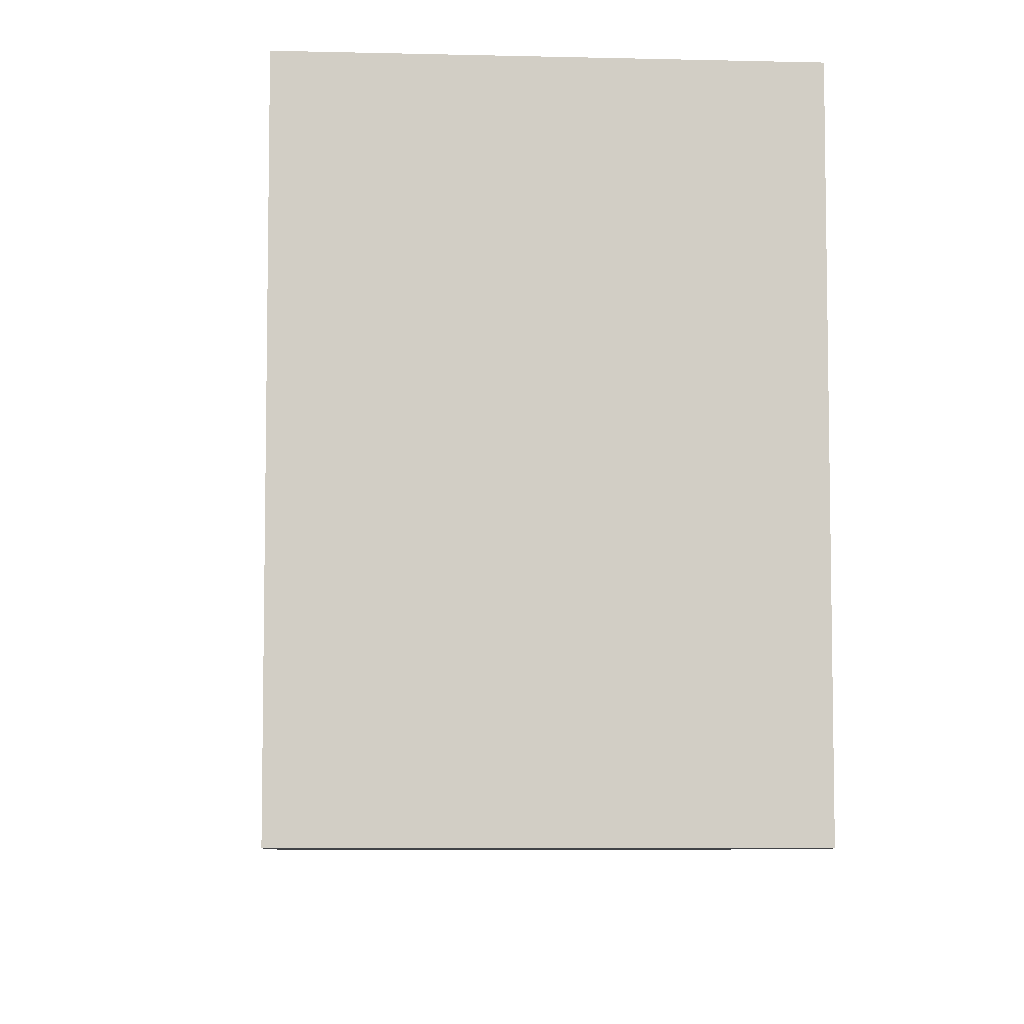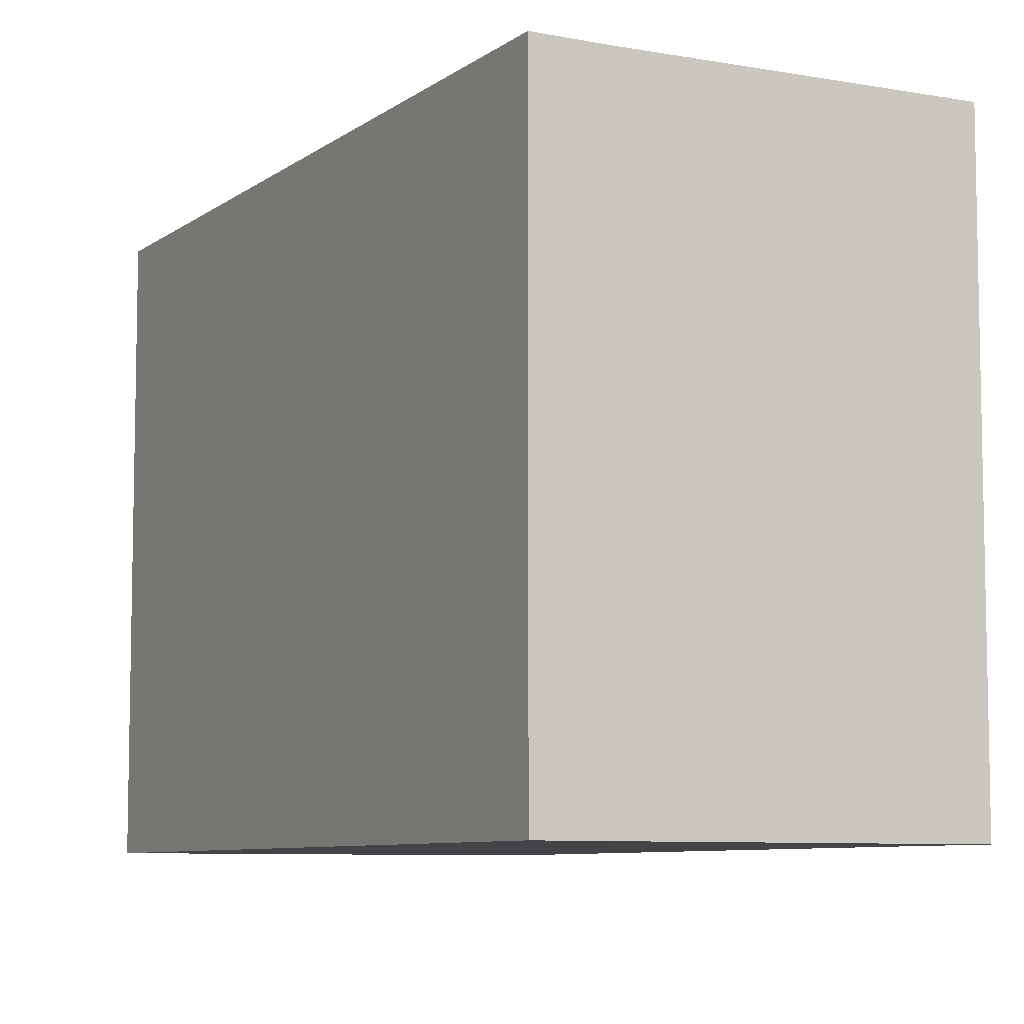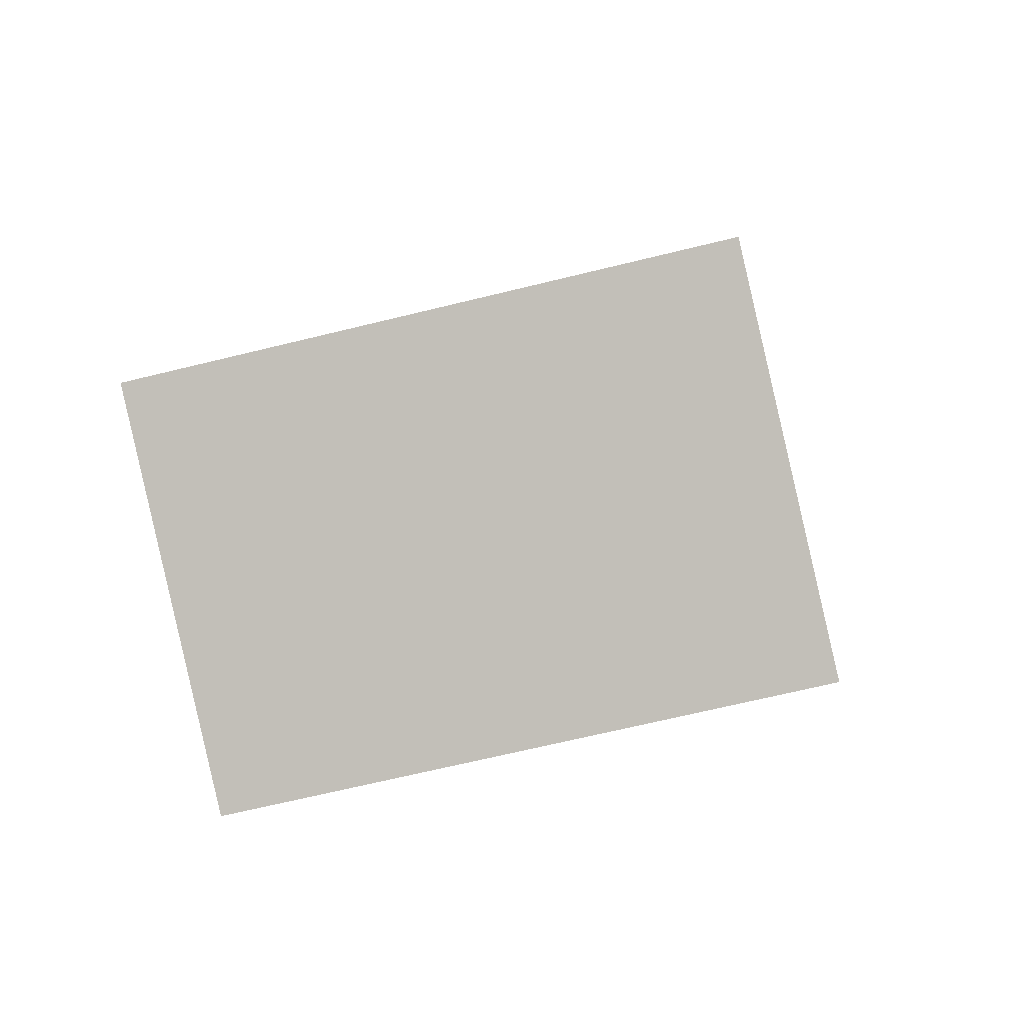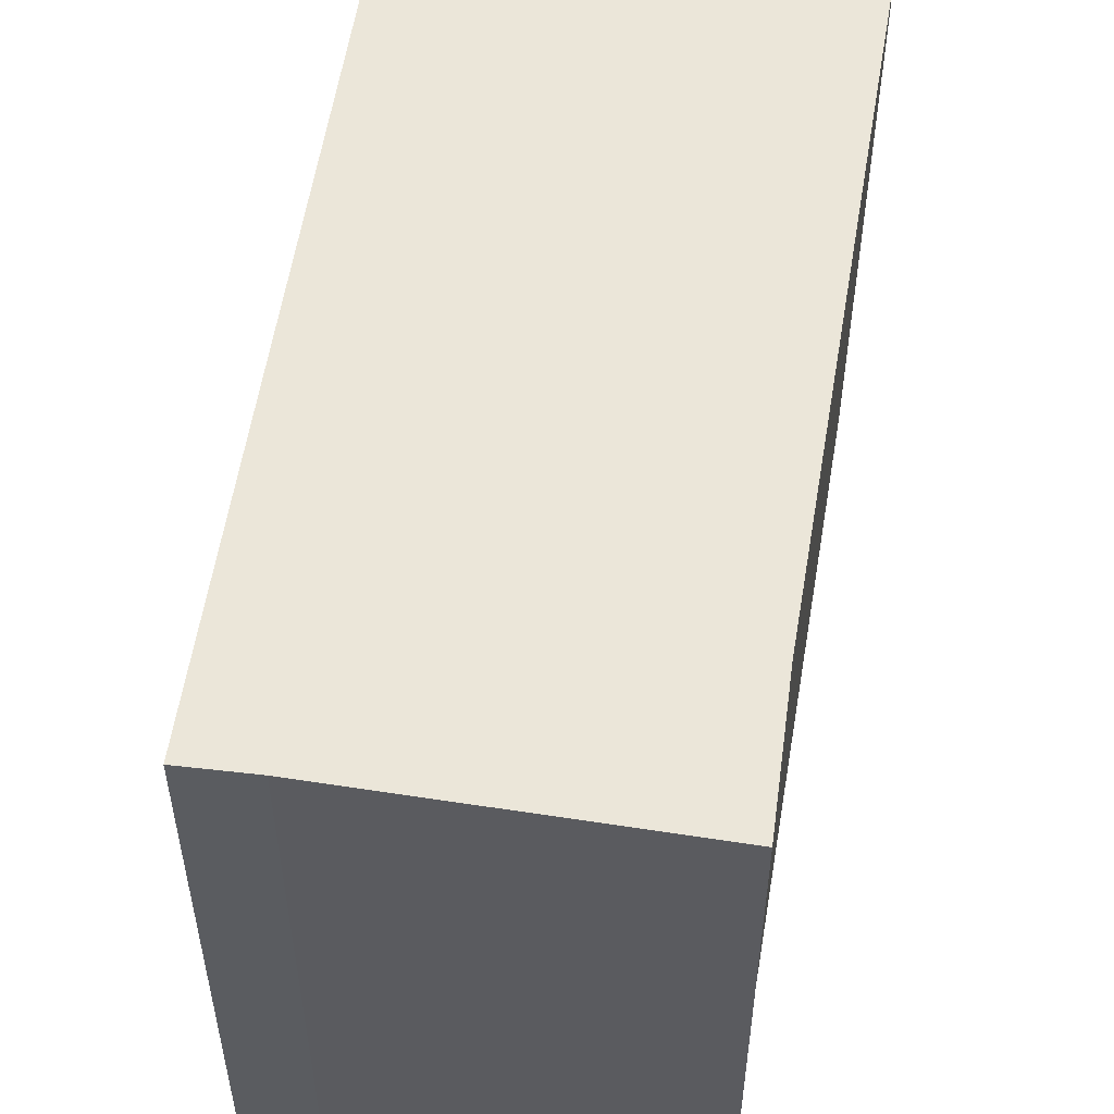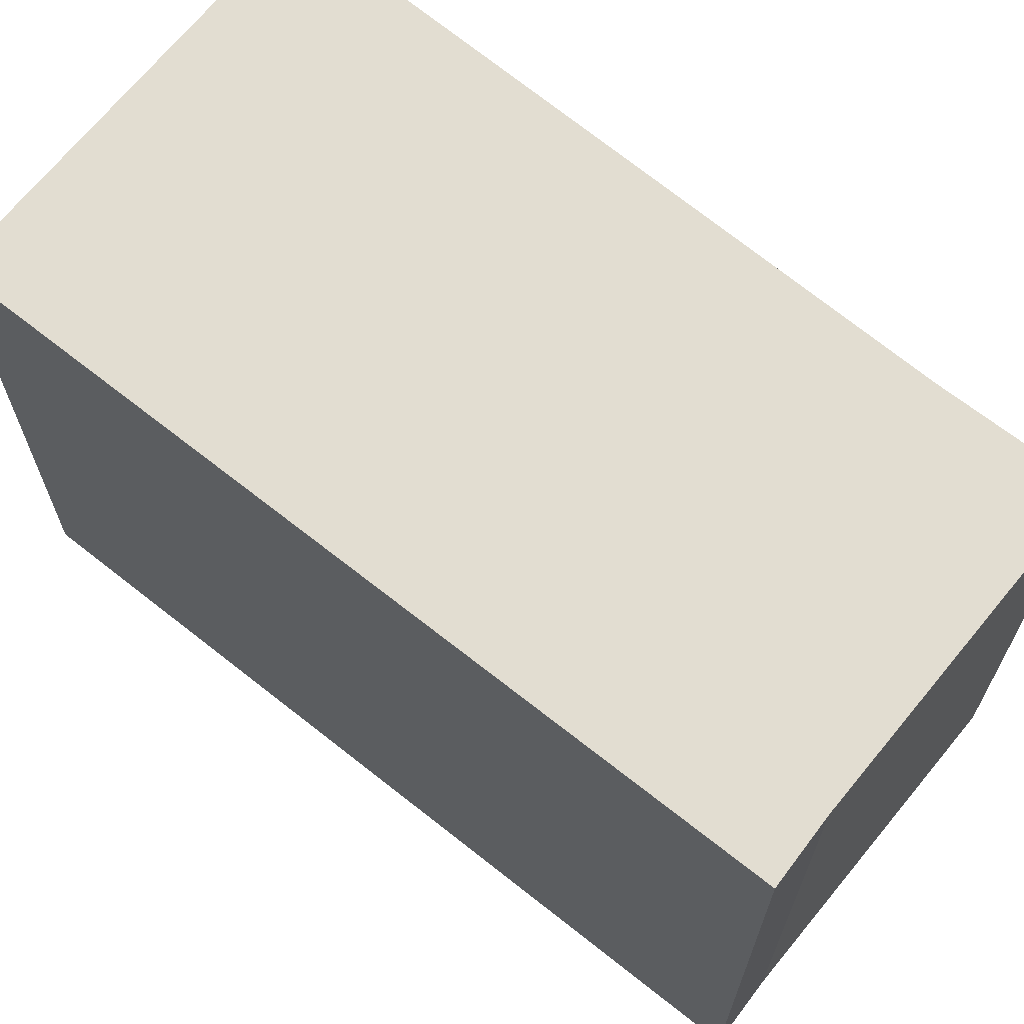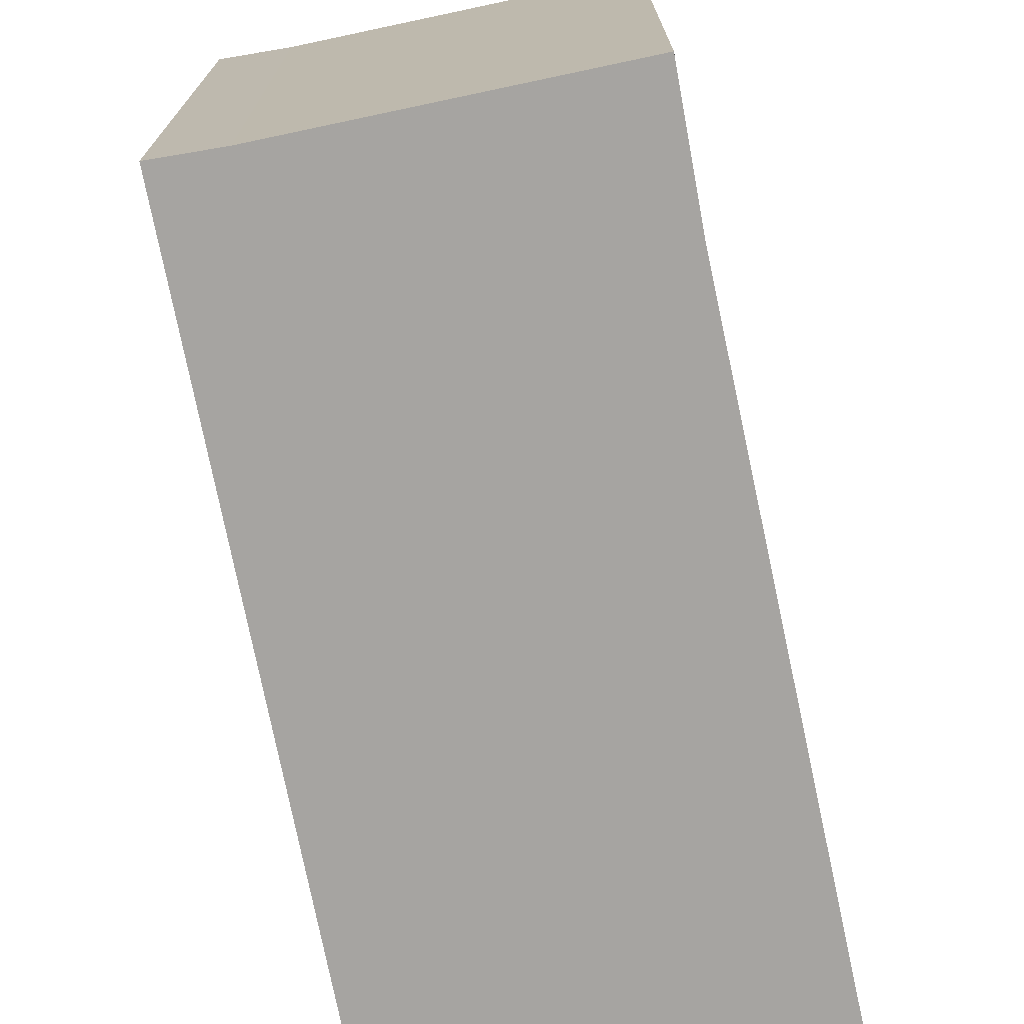
<metadata>
{"format":"obj","ext":"obj","renderer":"f3d","projection":"perspective","resolution":1024,"background":"white","views":[{"elev":-7.0,"azim":-163.6,"up":"+Y"},{"elev":-7.7,"azim":-6.9,"up":"+Y"},{"elev":-67.7,"azim":-76.2,"up":"+Z"},{"elev":55.2,"azim":29.5,"up":"+Y"},{"elev":68.5,"azim":-30.4,"up":"+Y"},{"elev":-73.5,"azim":32.2,"up":"+Y"}]}
</metadata>
<code>
v  0 9.358 5.73e-16
v  9.781 9.358 7.585
v  6.19 9.358 -2.341
v  4.638 9.358 11.98
v  5.655 9.358 11.55
v  10.63 9.358 9.722
v  10.63 -5.953e-16 9.722
v  9.781 -4.644e-16 7.585
v  6.19 1.433e-16 -2.341
v  0 0 0
v  4.638 -7.334e-16 11.98
v  5.655 -7.075e-16 11.55
g defaultobject
f 1 2 3
f 2 1 4
f 2 4 5
f 2 5 6
f 7 2 6
f 2 7 8
f 8 3 2
f 3 8 9
f 9 1 3
f 1 9 10
f 10 4 1
f 4 10 11
f 12 6 5
f 6 12 7
f 11 5 4
f 5 11 12
f 8 10 9
f 10 8 7
f 10 7 12
f 10 12 11

</code>
